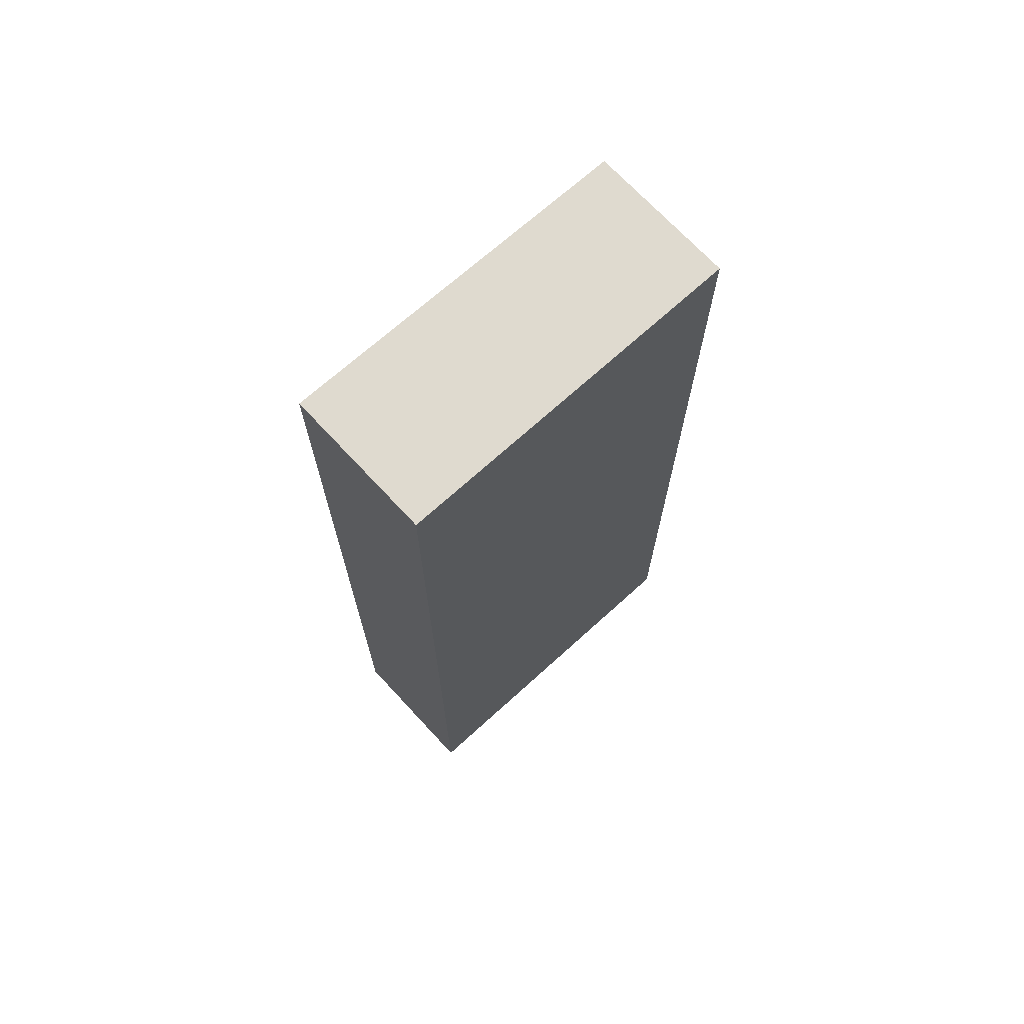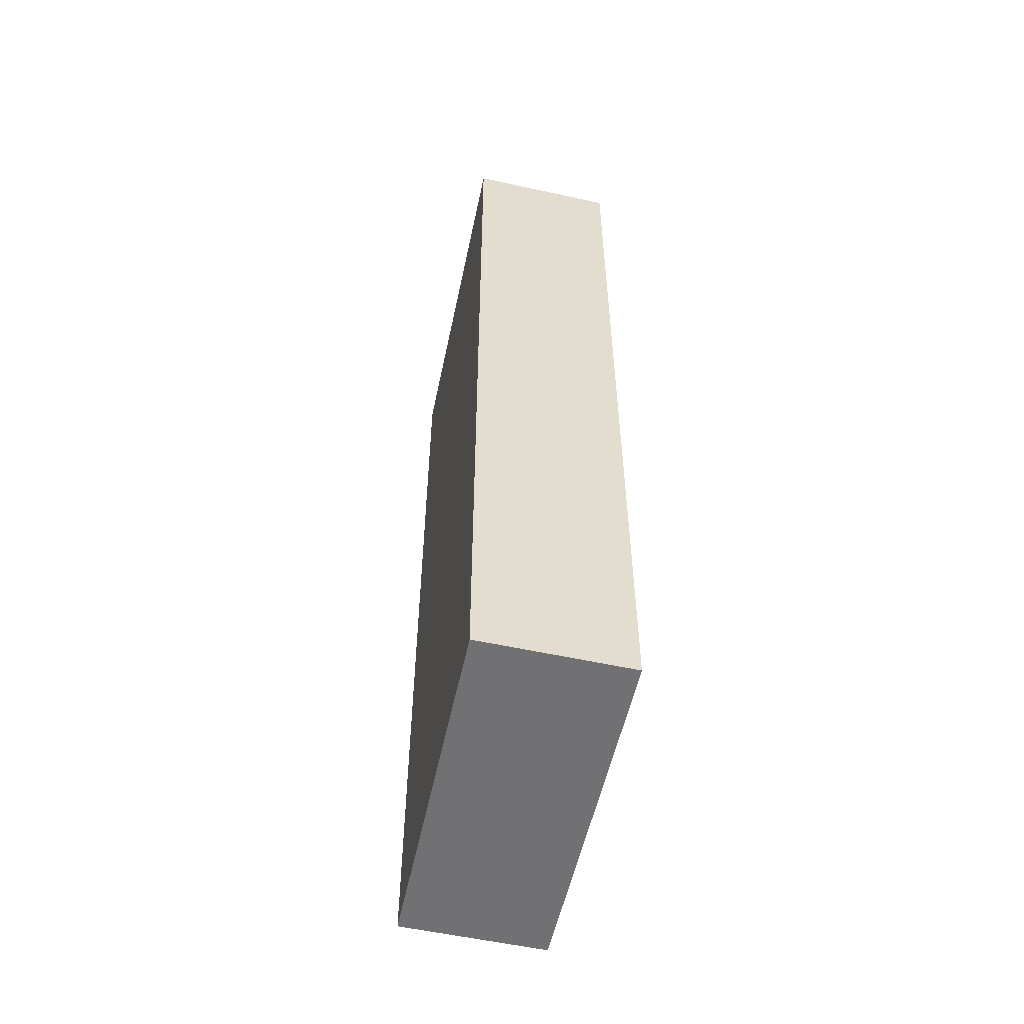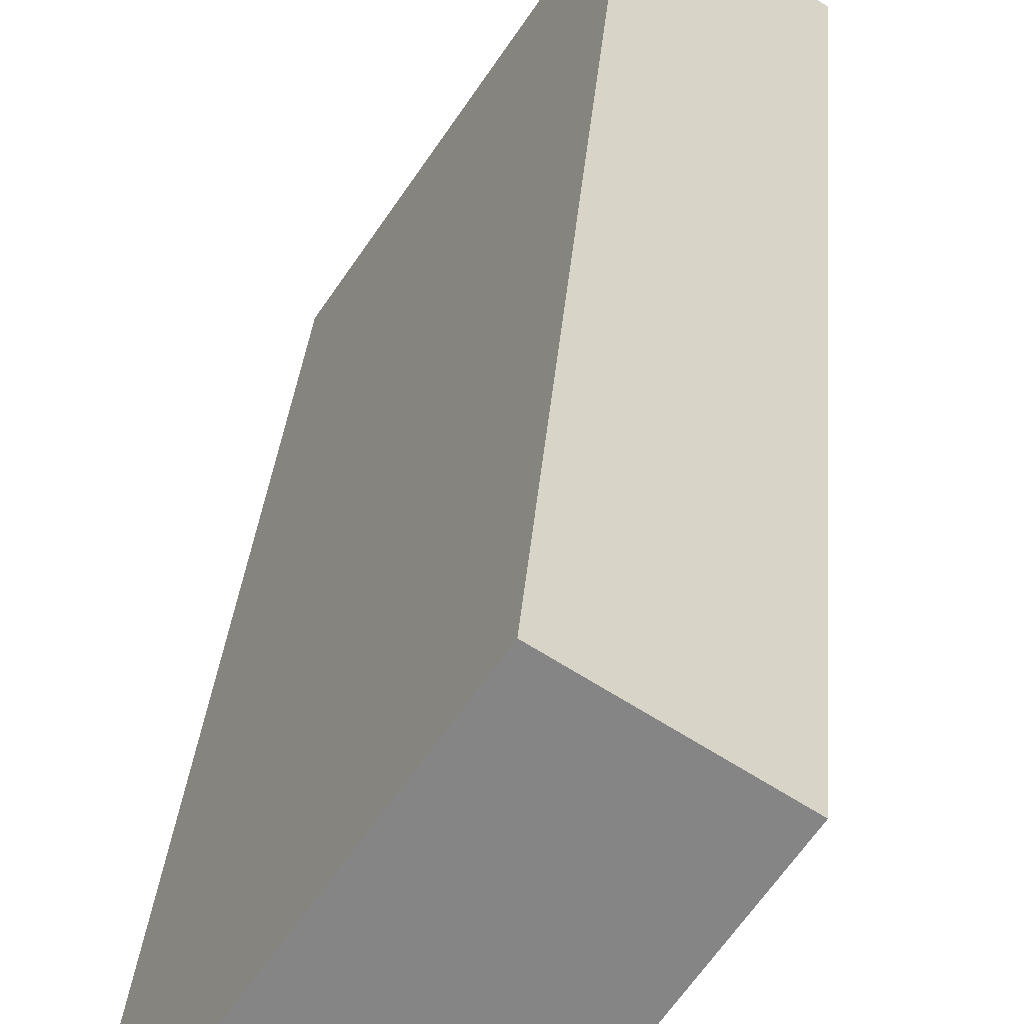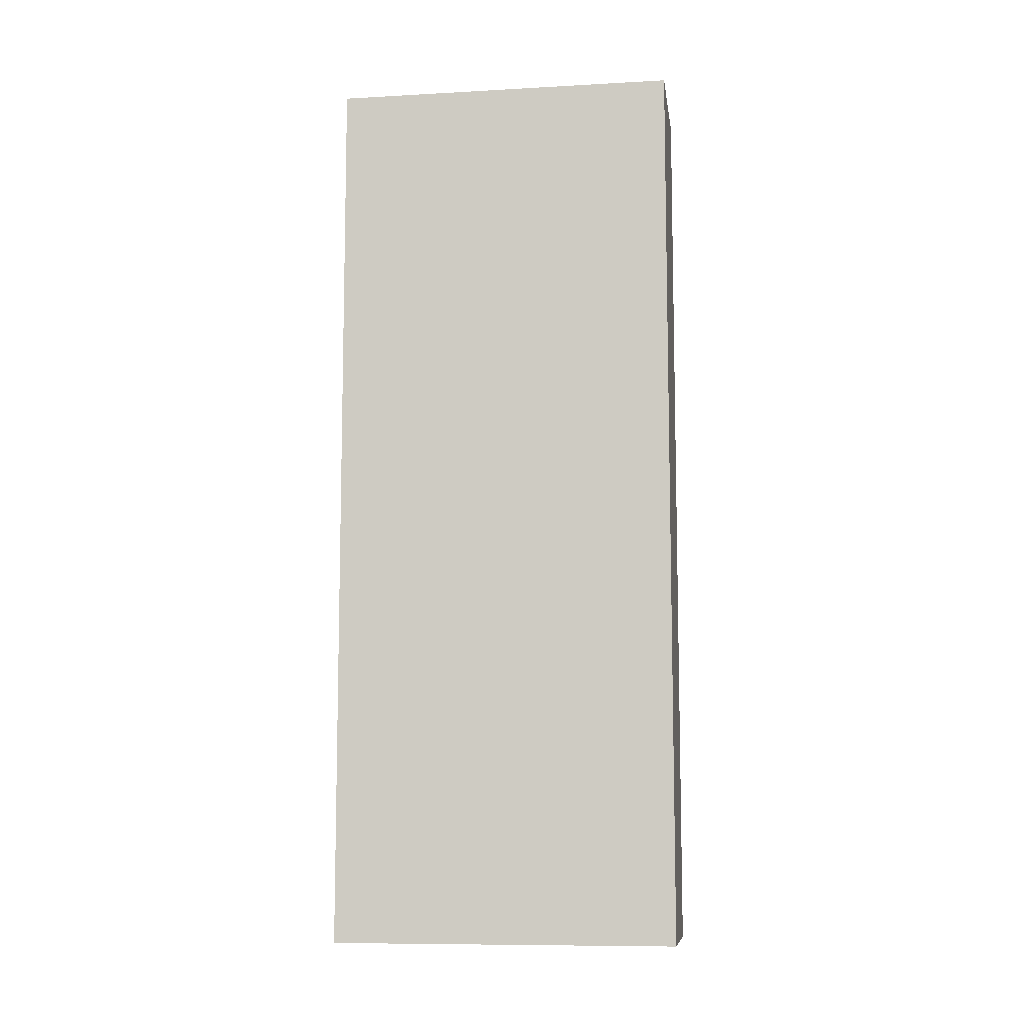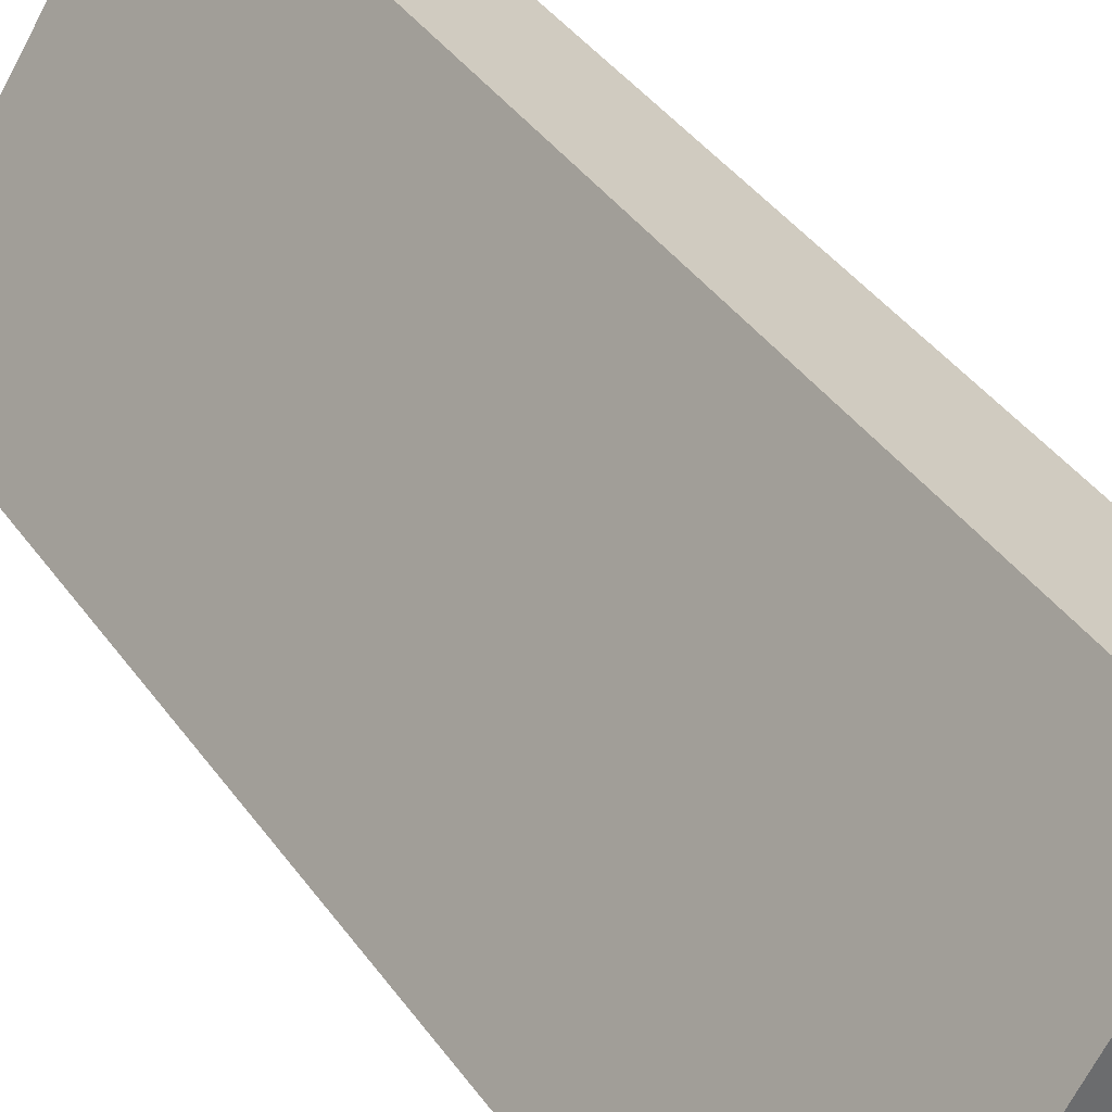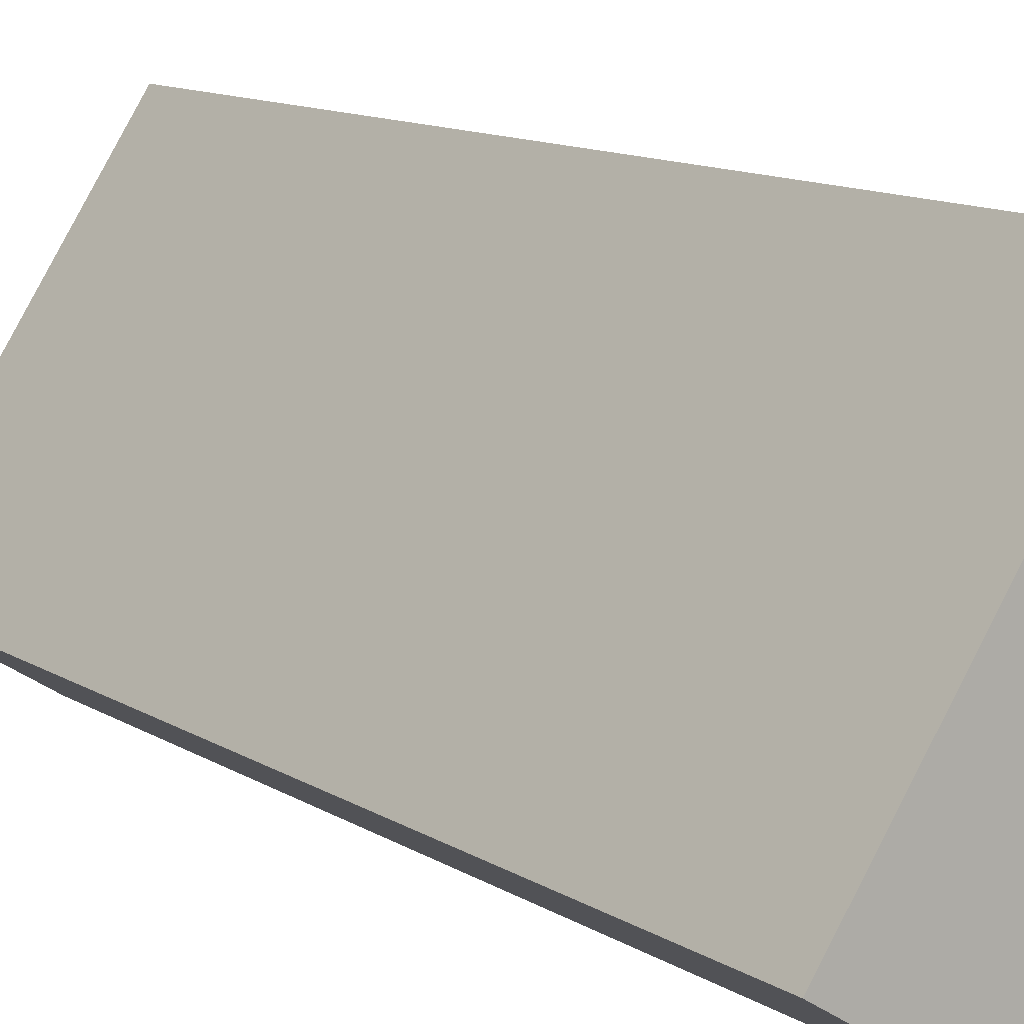
<metadata>
{"format":"obj","ext":"obj","renderer":"f3d","projection":"perspective","resolution":1024,"background":"white","views":[{"elev":70.7,"azim":-164.9,"up":"+Y"},{"elev":-55.3,"azim":134.9,"up":"+Y"},{"elev":27.8,"azim":-175.9,"up":"+Z"},{"elev":-9.3,"azim":-114.2,"up":"+Y"},{"elev":39.2,"azim":148.6,"up":"+Z"},{"elev":11.0,"azim":147.0,"up":"+Z"}]}
</metadata>
<code>
v  1.388 10.32 0.868
v  2.142 10.32 -3.338
v  0 10.32 6.317e-16
v  3.562 10.32 -2.448
v  2.142 2.044e-16 -3.338
v  0 0 0
v  1.388 -5.315e-17 0.868
v  3.562 1.499e-16 -2.448
g defaultobject
f 1 2 3
f 2 1 4
f 5 3 2
f 3 5 6
f 6 1 3
f 1 6 7
f 7 4 1
f 4 7 8
f 8 2 4
f 2 8 5
f 5 7 6
f 7 5 8

</code>
